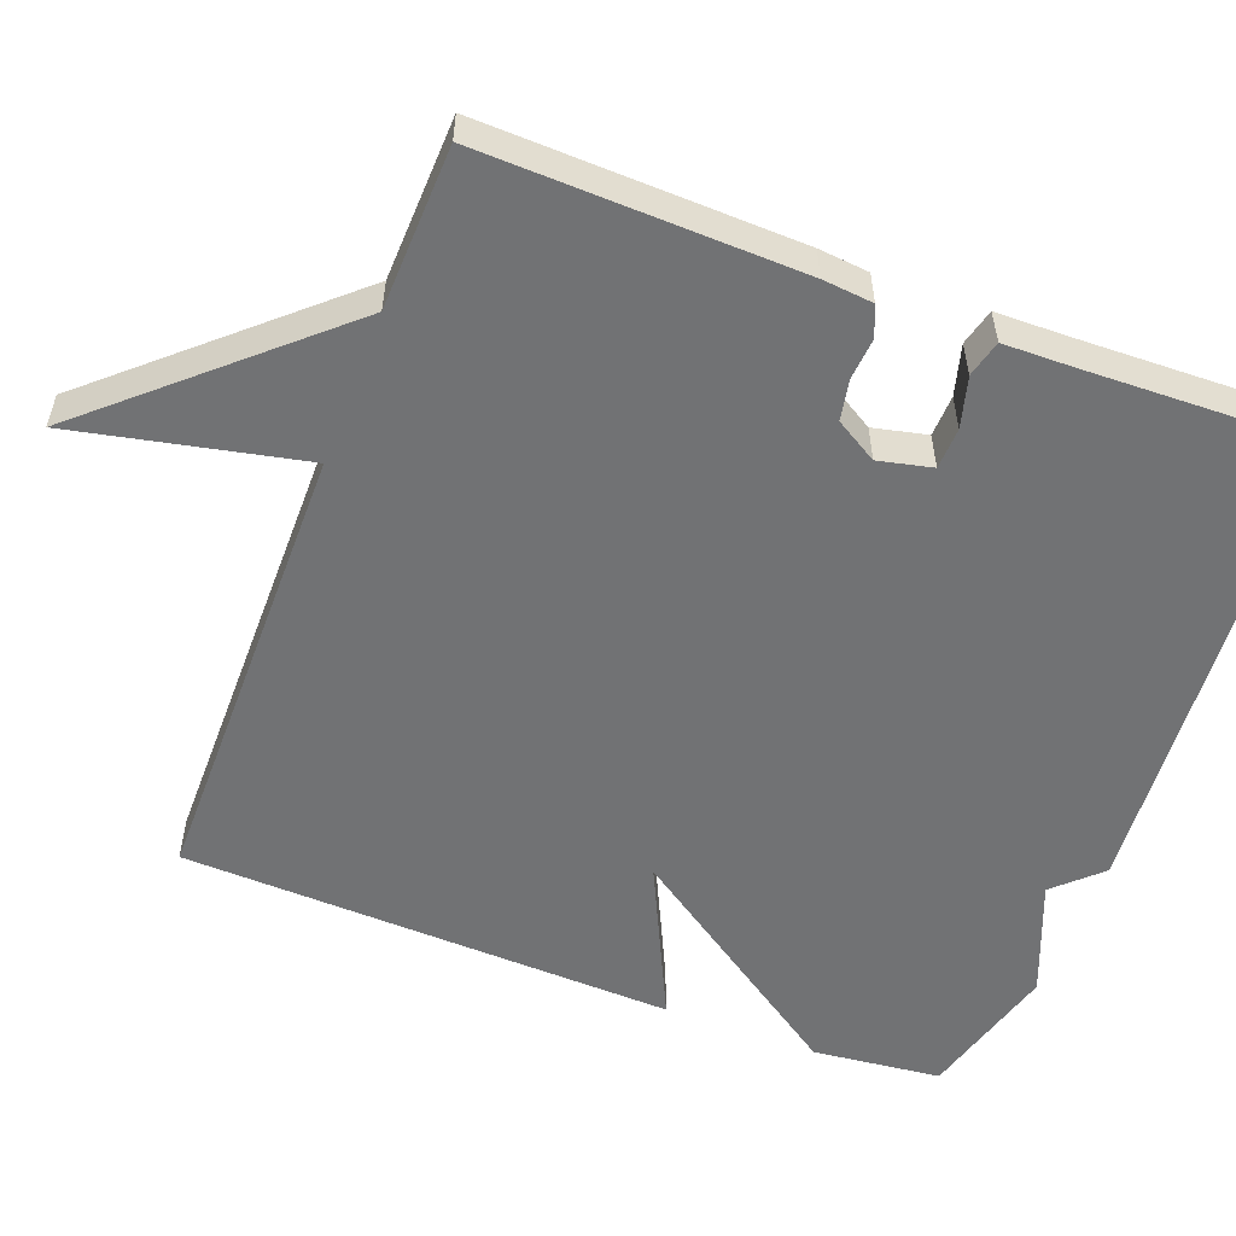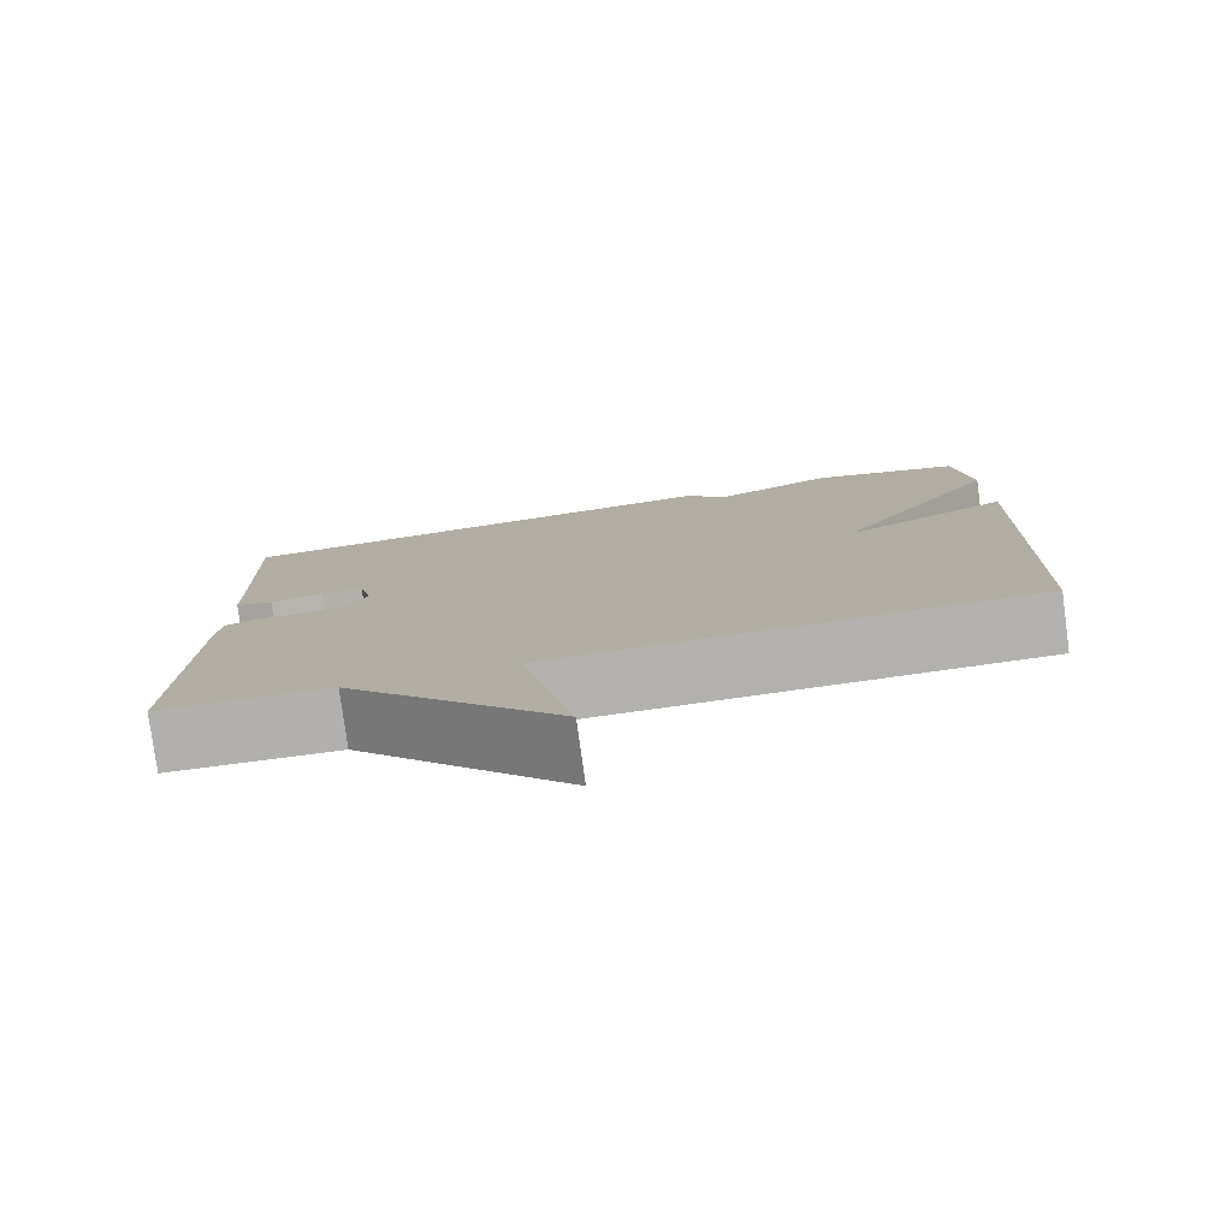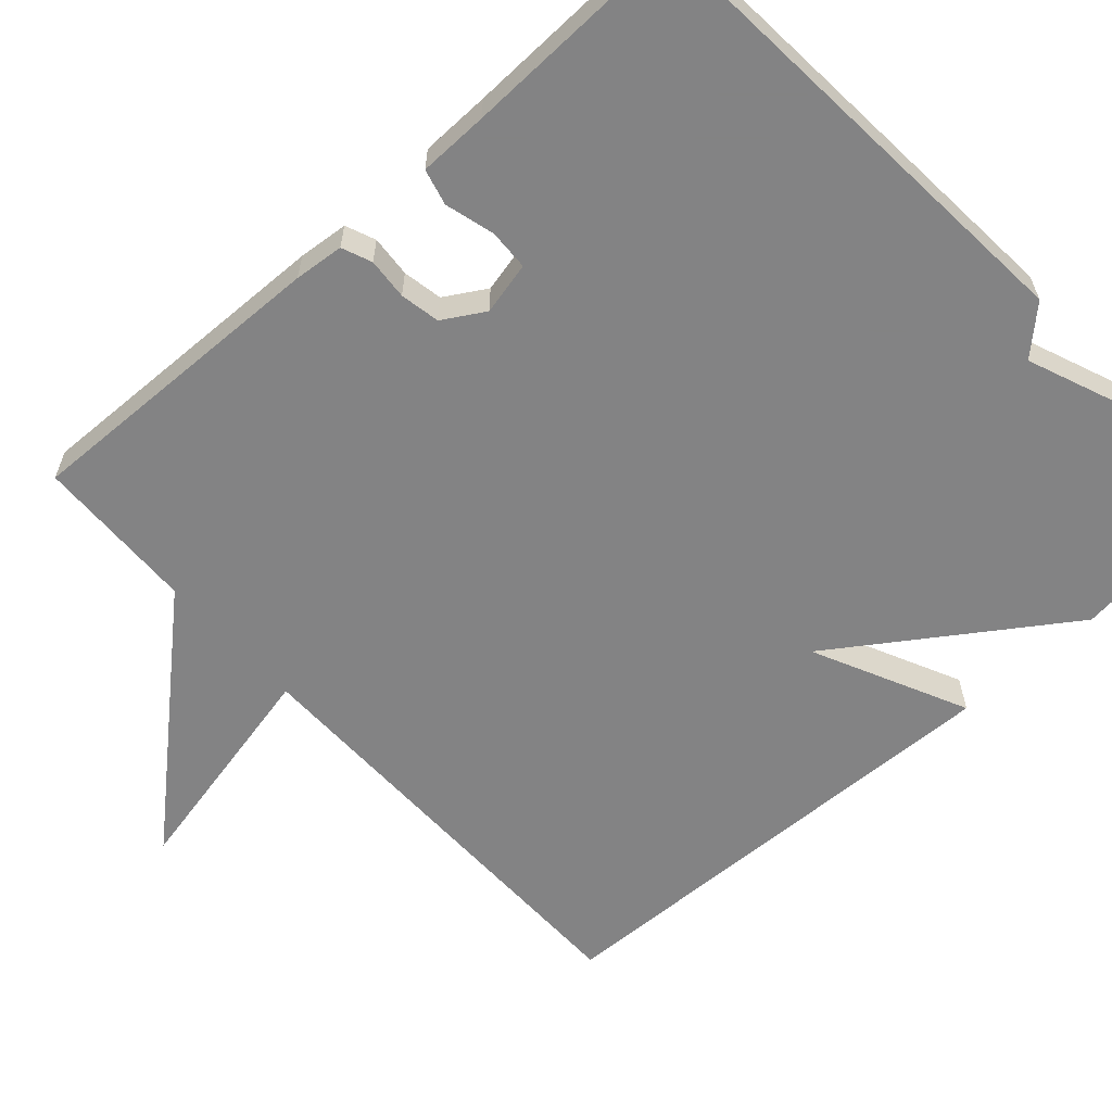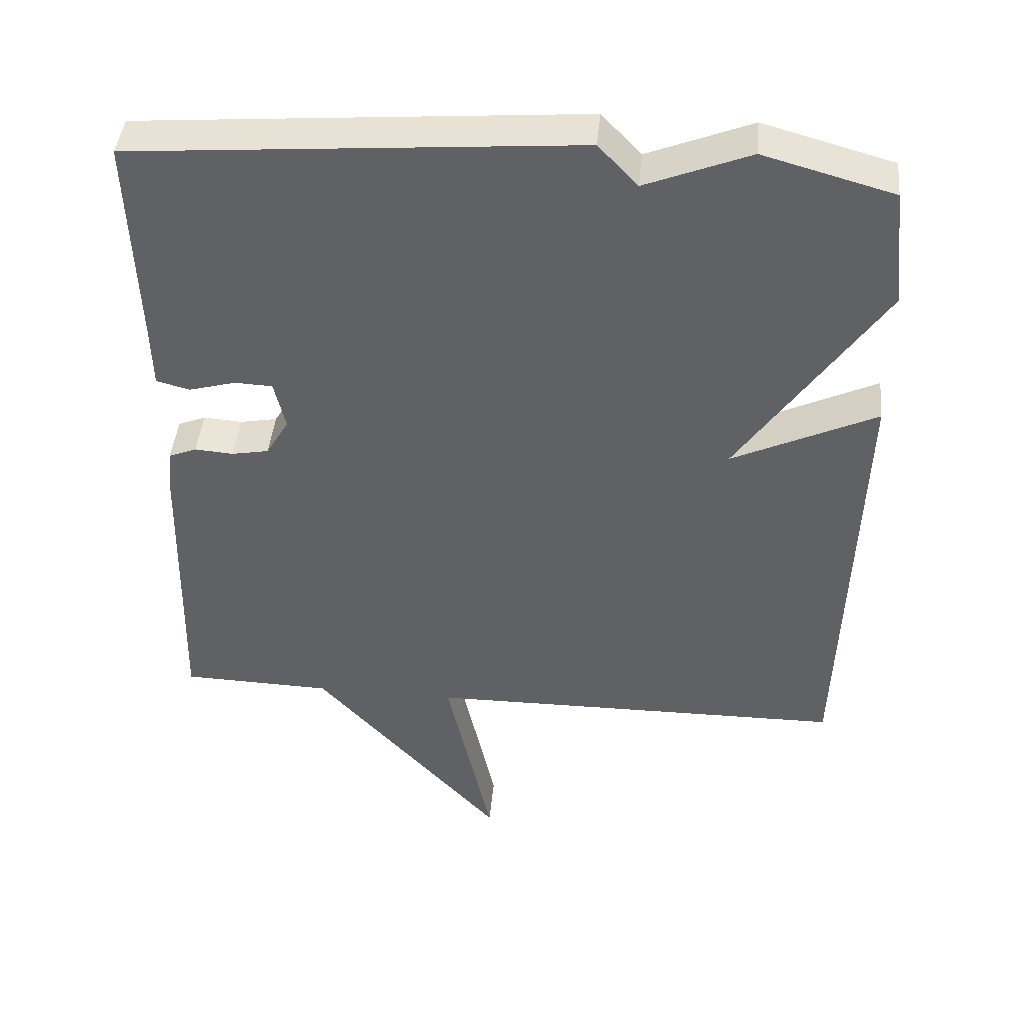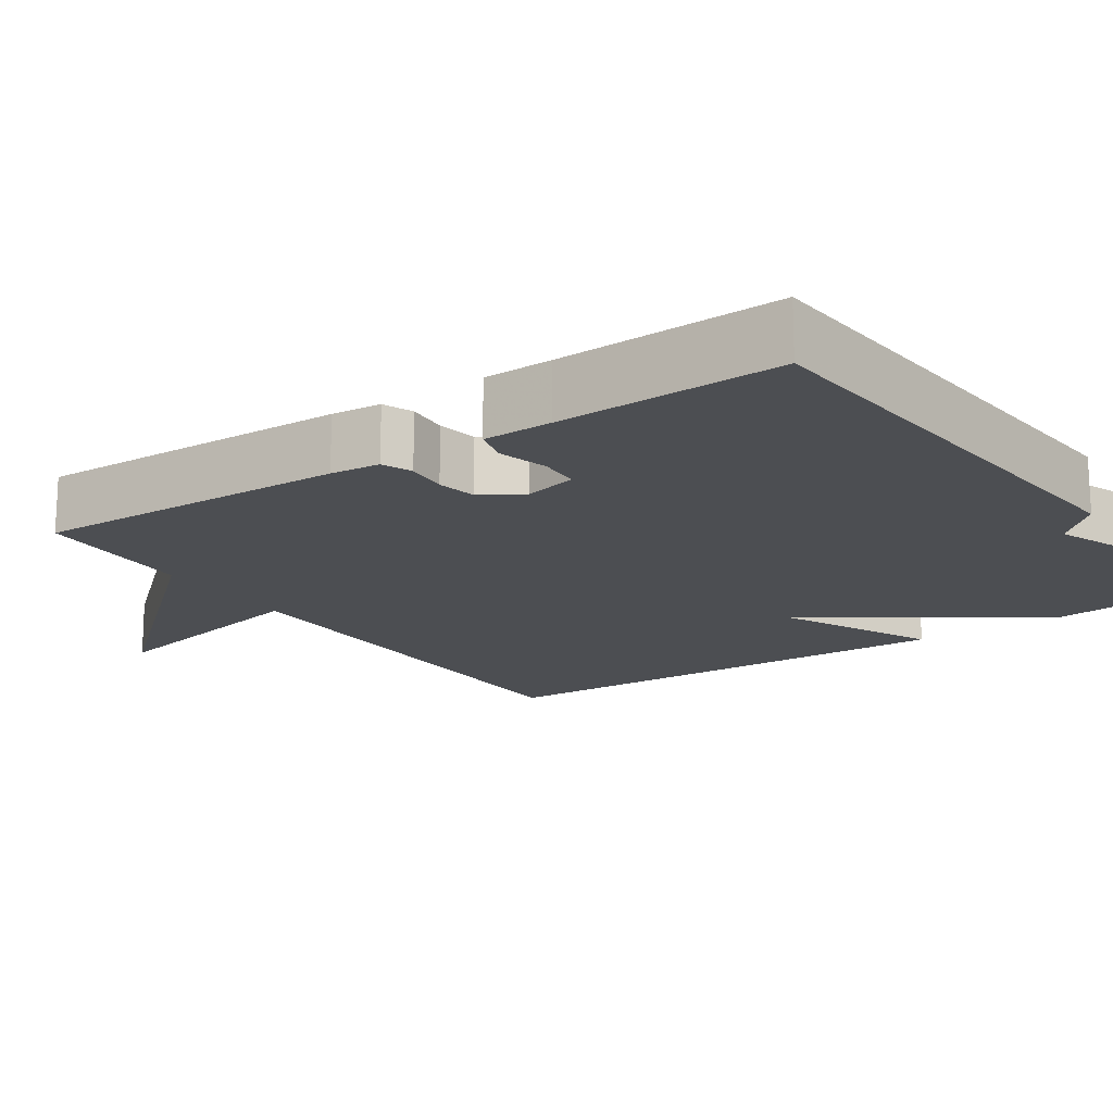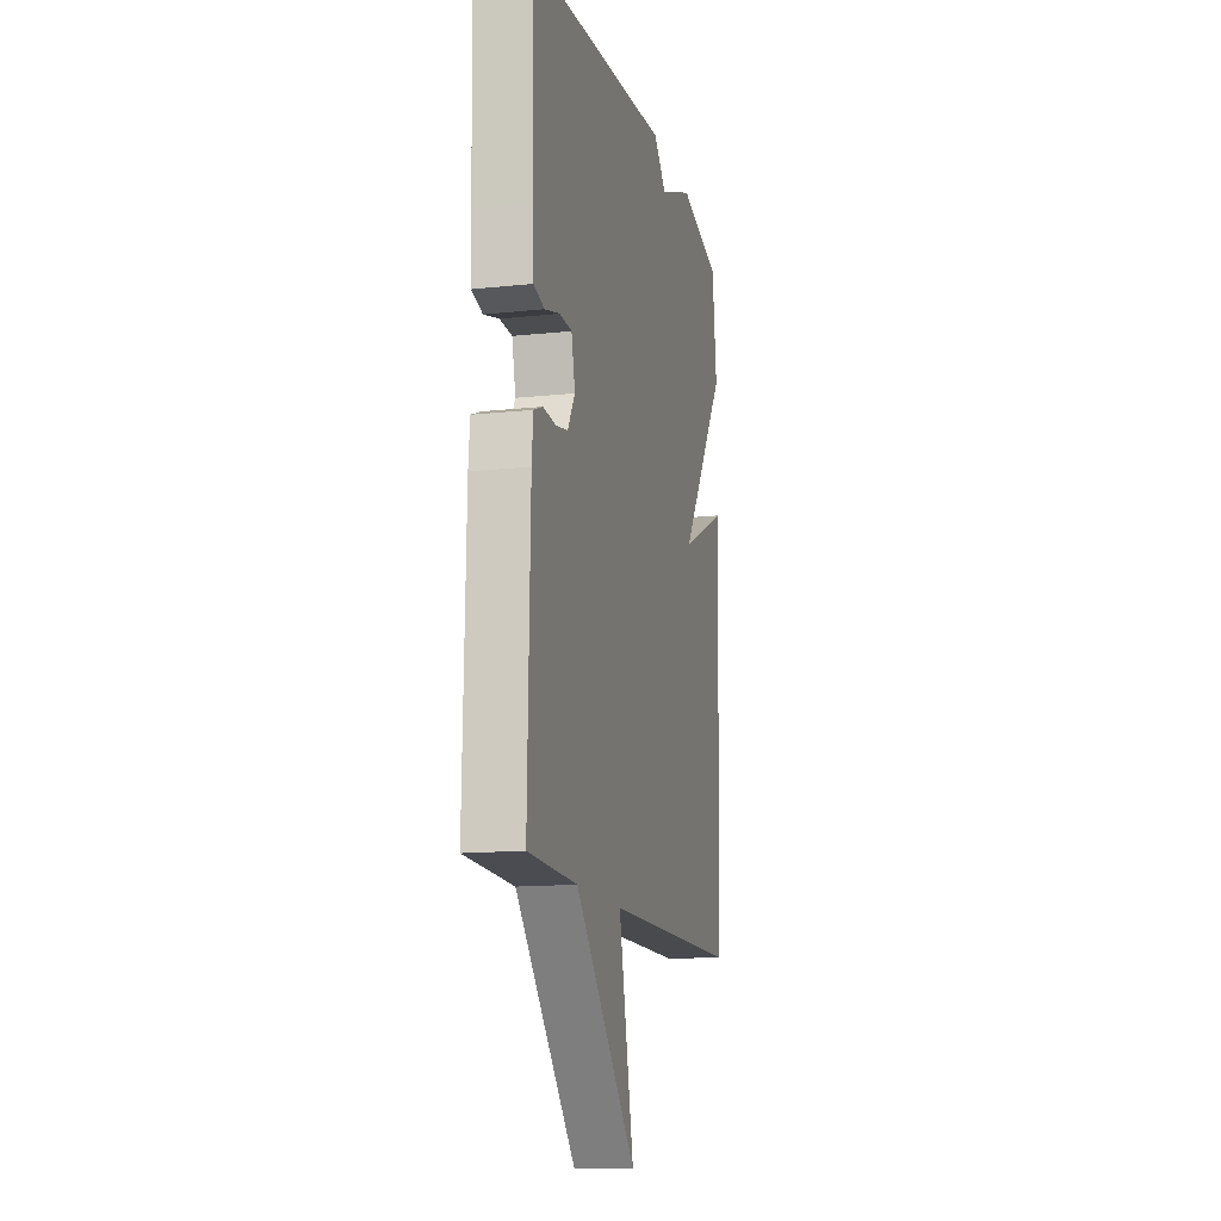
<metadata>
{"format":"obj","ext":"obj","renderer":"f3d","projection":"perspective","resolution":1024,"background":"white","views":[{"elev":-55.5,"azim":-111.0,"up":"+Y"},{"elev":-79.1,"azim":7.7,"up":"+Z"},{"elev":-61.1,"azim":-48.2,"up":"+Y"},{"elev":43.6,"azim":5.5,"up":"+Z"},{"elev":-16.8,"azim":-56.0,"up":"+Y"},{"elev":-13.8,"azim":-76.4,"up":"+Z"}]}
</metadata>
<code>
v -0.5 0.07 0.5
v 0.119 0.07 0.55
v 0.174 0.07 0.492
v 0.319 0.07 0.55
v 0.5 0.07 0.5
v 0.519 0.07 0.335
v 0.318 0.07 0.039
v 0.519 0.07 0.135
v 0.5 0.07 -0.5
v -0.089 0.07 -0.506
v -0.025 0.07 -0.8
v -0.289 0.07 -0.506
v -0.5 0.07 -0.5
v -0.49 0.07 -0.09
v -0.484 0.07 -0.025
v -0.445 0.07 -0.009
v -0.391 0.07 -0.013
v -0.339 0.07 -0.003
v -0.307 0.07 0.051
v -0.323 0.07 0.12
v -0.376 0.07 0.122
v -0.441 0.07 0.104
v -0.488 0.07 0.116
v -0.49 0.07 0.207
v -0.5 0 0.5
v 0.119 0 0.55
v 0.174 0 0.492
v 0.319 0 0.55
v 0.5 0 0.5
v 0.519 0 0.335
v 0.318 0 0.039
v 0.519 0 0.135
v 0.5 0 -0.5
v -0.089 0 -0.506
v -0.025 0 -0.8
v -0.289 0 -0.506
v -0.5 0 -0.5
v -0.49 0 -0.09
v -0.484 0 -0.025
v -0.445 0 -0.009
v -0.391 0 -0.013
v -0.339 0 -0.003
v -0.307 0 0.051
v -0.323 0 0.12
v -0.376 0 0.122
v -0.441 0 0.104
v -0.488 0 0.116
v -0.49 0 0.207
f 21 22 23 24
f 1 2 3
f 24 1 3
f 21 24 3
f 20 21 3
f 5 6 7
f 4 5 7
f 3 4 7
f 20 3 7
f 19 20 7
f 18 19 7
f 17 18 7
f 15 16 17
f 14 15 17
f 13 14 17
f 12 13 17
f 10 11 12 17
f 10 17 7
f 7 8 9 10
f 48 47 46 45
f 27 26 25
f 27 25 48
f 27 48 45
f 27 45 44
f 31 30 29
f 31 29 28
f 31 28 27
f 31 27 44
f 31 44 43
f 31 43 42
f 31 42 41
f 41 40 39
f 41 39 38
f 41 38 37
f 41 37 36
f 41 36 35 34
f 31 41 34
f 34 33 32 31
f 1 25 26 2
f 2 26 27 3
f 3 27 28 4
f 4 28 29 5
f 5 29 30 6
f 6 30 31 7
f 7 31 32 8
f 8 32 33 9
f 9 33 34 10
f 10 34 35 11
f 11 35 36 12
f 12 36 37 13
f 13 37 38 14
f 14 38 39 15
f 15 39 40 16
f 16 40 41 17
f 17 41 42 18
f 18 42 43 19
f 19 43 44 20
f 20 44 45 21
f 21 45 46 22
f 22 46 47 23
f 23 47 48 24
f 24 48 25 1

</code>
